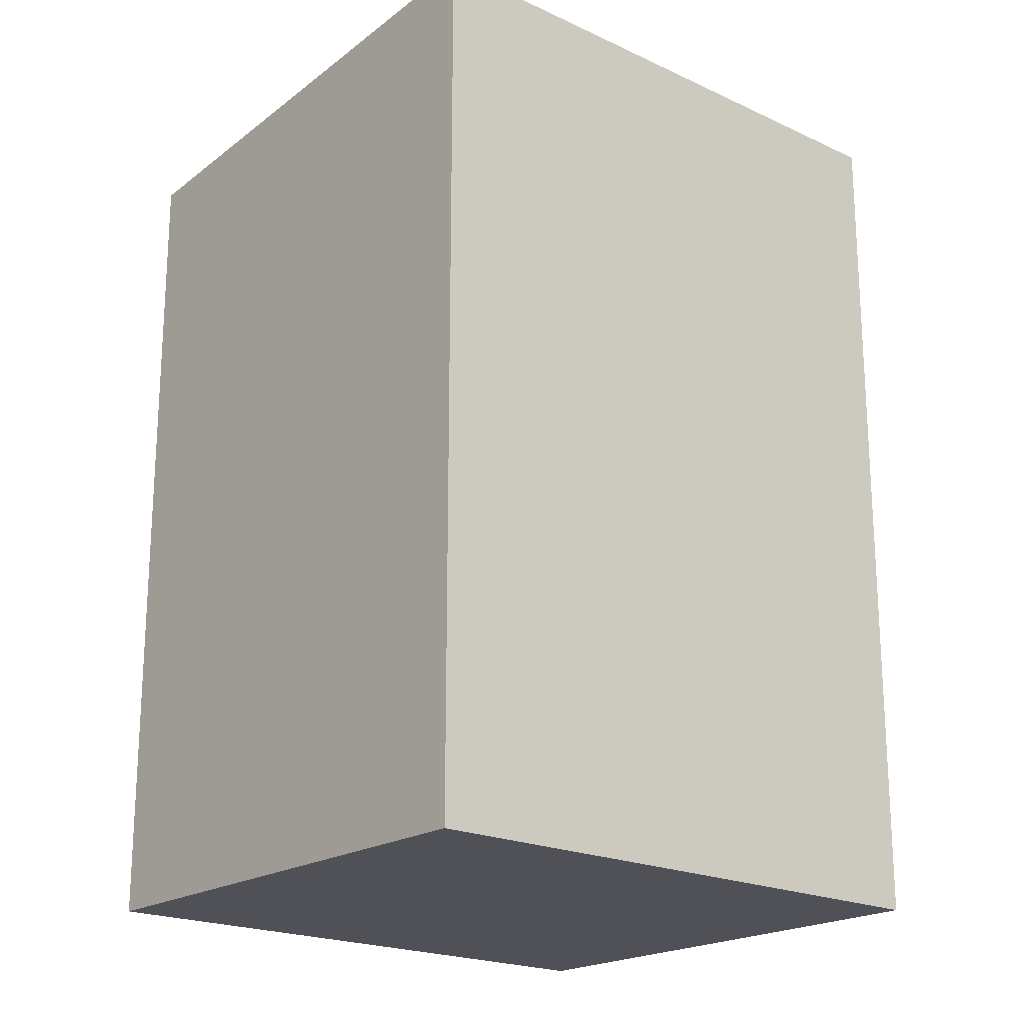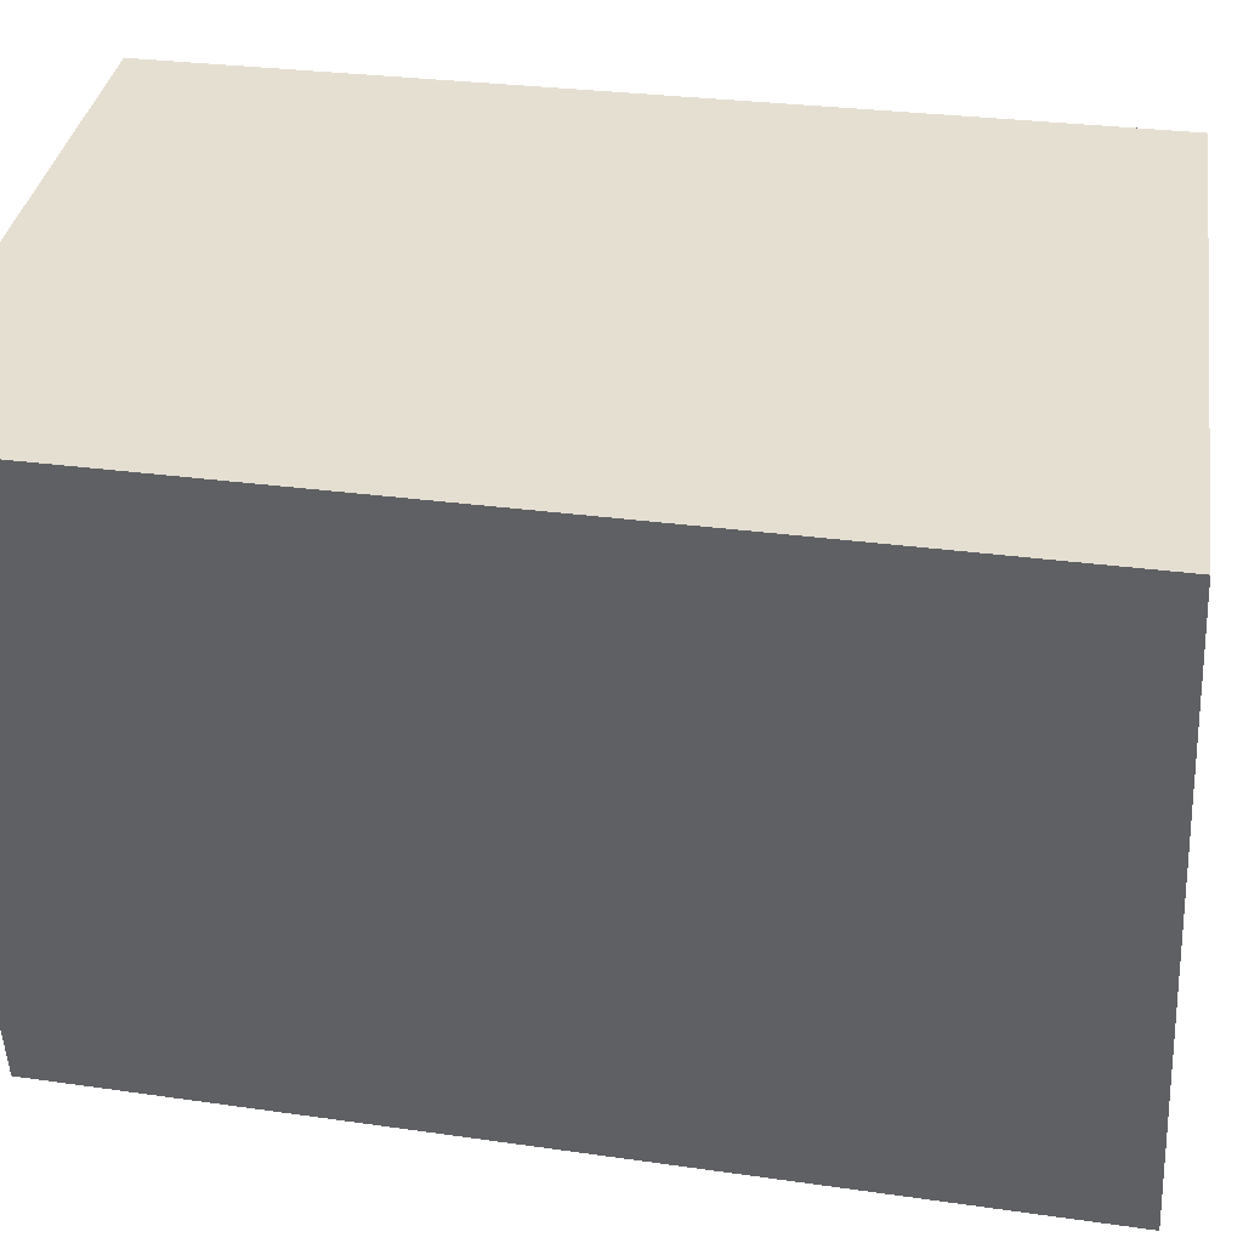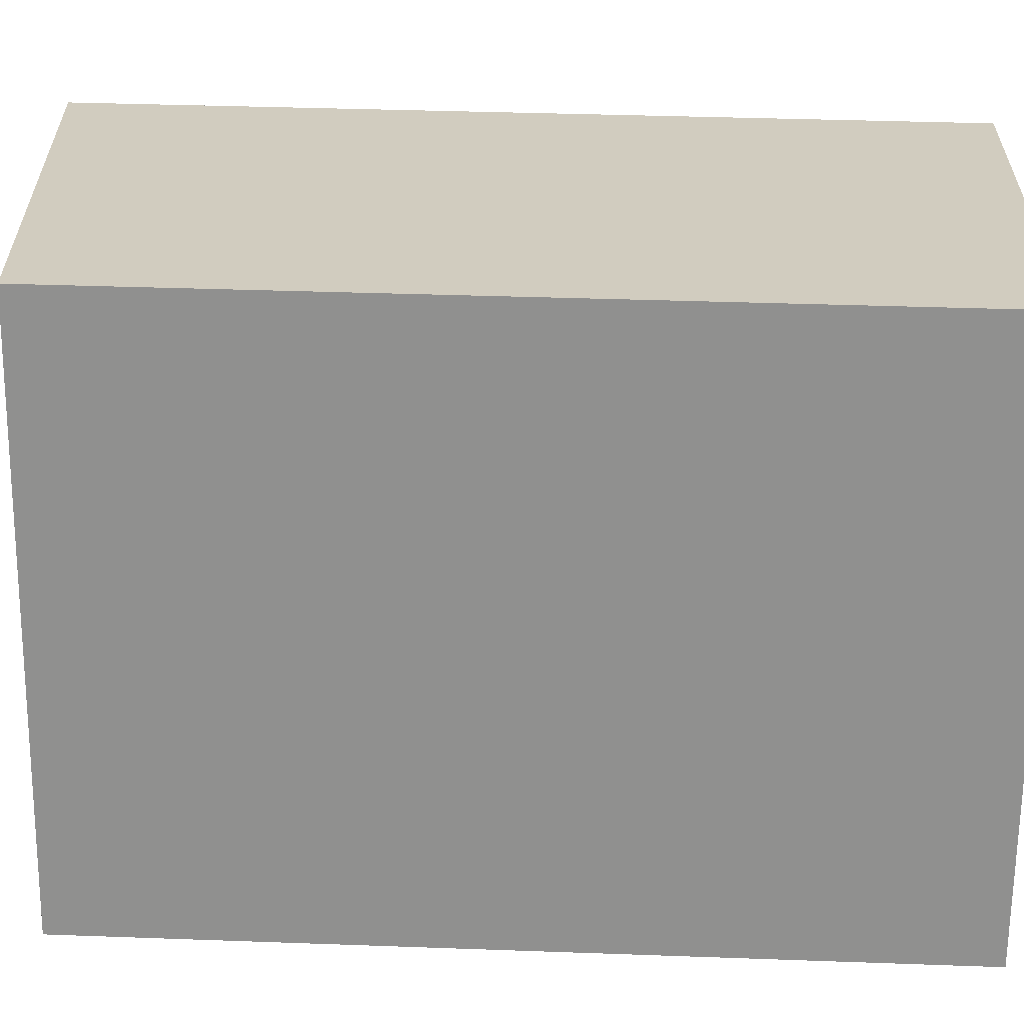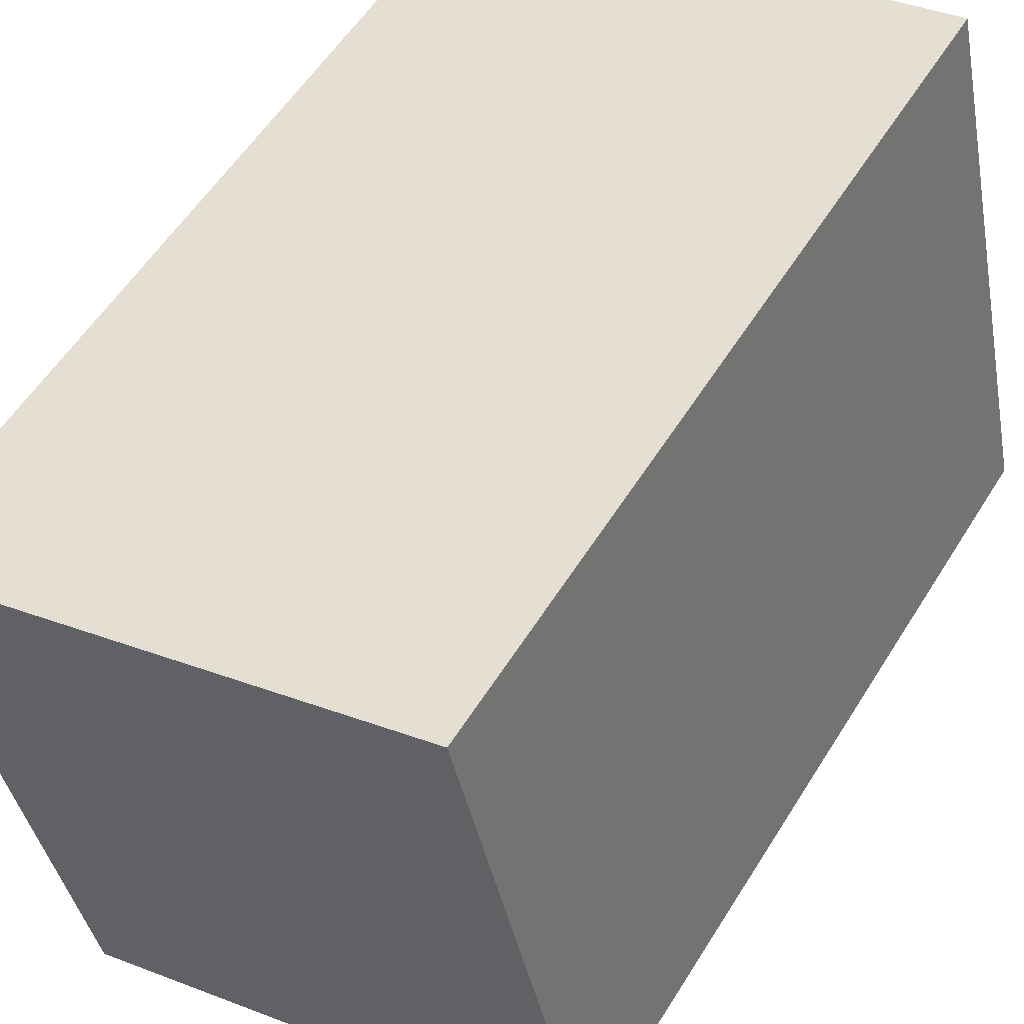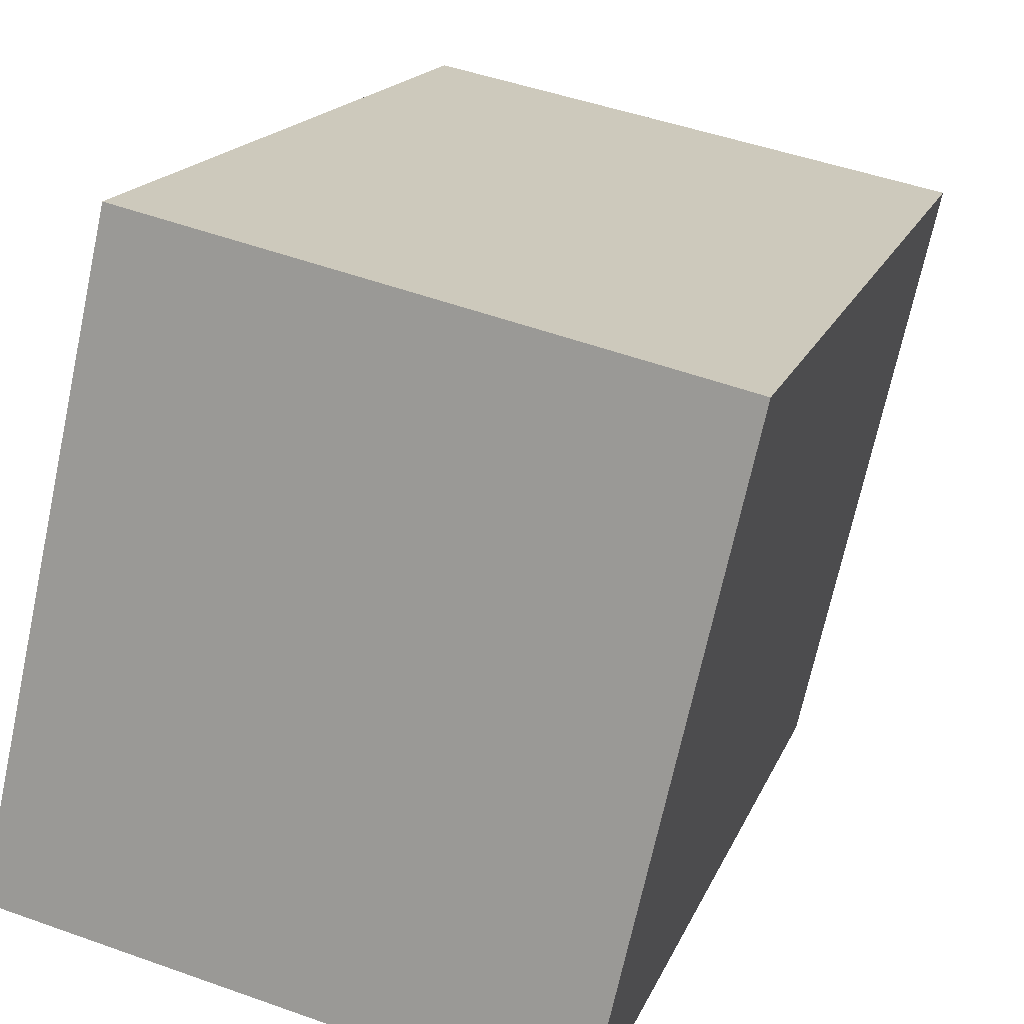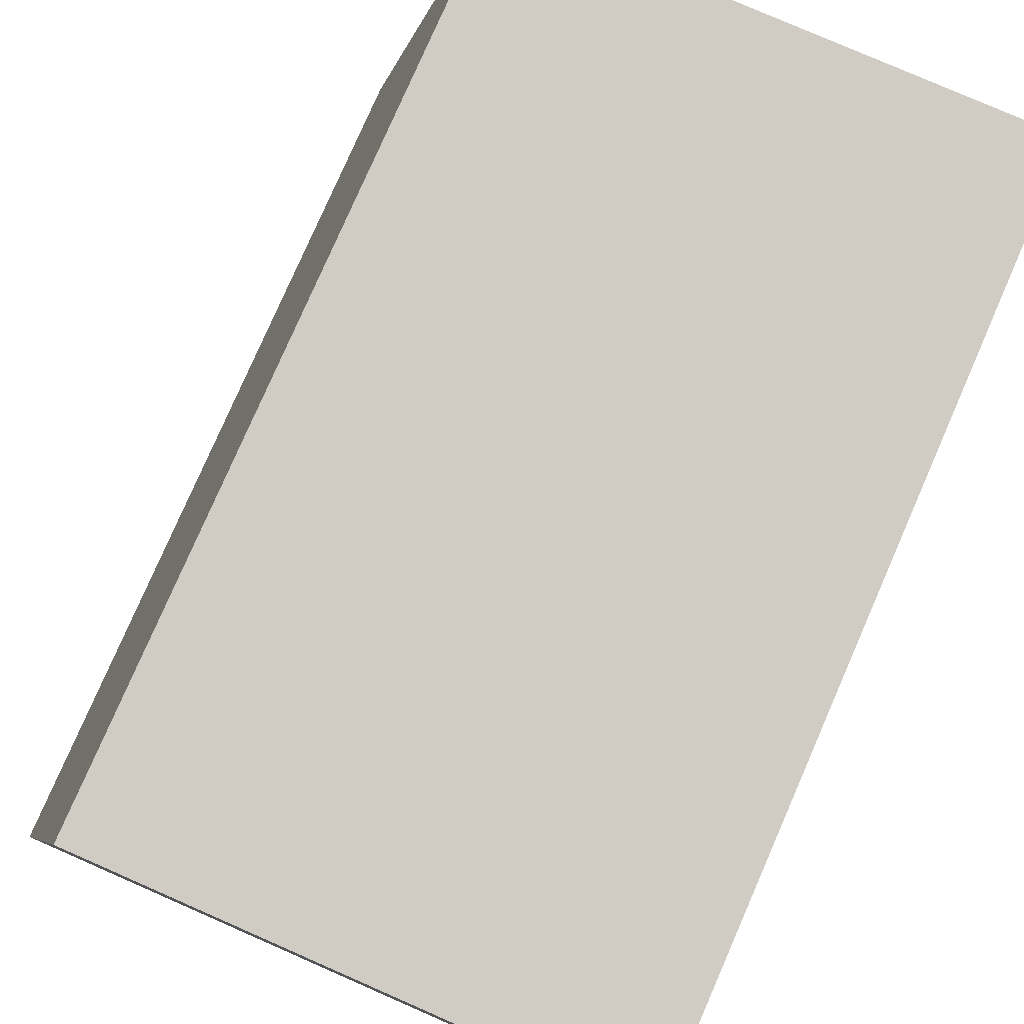
<metadata>
{"format":"obj","ext":"obj","renderer":"f3d","projection":"perspective","resolution":1024,"background":"white","views":[{"elev":-20.4,"azim":62.2,"up":"+Y"},{"elev":26.4,"azim":102.9,"up":"+Z"},{"elev":36.7,"azim":-87.3,"up":"+Z"},{"elev":56.4,"azim":-148.4,"up":"+Z"},{"elev":16.4,"azim":16.4,"up":"+Z"},{"elev":78.7,"azim":23.6,"up":"+Z"}]}
</metadata>
<code>
v  2.757 6.219 -0.621
v  4.577 6.298 3.363
v  3.636 6.298 -0.819
v  0.942 5.971 4.181
v  0.188 5.988 -0.042
v  0 5.971 3.656e-16
v  0.542 5.971 2.406
v  4.577 -2.059e-16 3.363
v  0.942 -2.56e-16 4.181
v  3.636 5.015e-17 -0.819
v  2.757 3.803e-17 -0.621
v  0 0 0
v  0.188 2.572e-18 -0.042
v  0.542 -1.473e-16 2.406
g defaultobject
f 1 2 3
f 2 1 4
f 4 1 5
f 4 5 6
f 4 6 7
f 4 8 2
f 8 4 9
f 8 3 2
f 3 8 10
f 10 1 3
f 1 10 5
f 5 10 6
f 6 10 11
f 6 11 12
f 12 11 13
f 7 9 4
f 9 7 6
f 9 6 14
f 14 6 12
f 9 10 8
f 10 9 11
f 11 9 13
f 13 9 14
f 13 14 12

</code>
